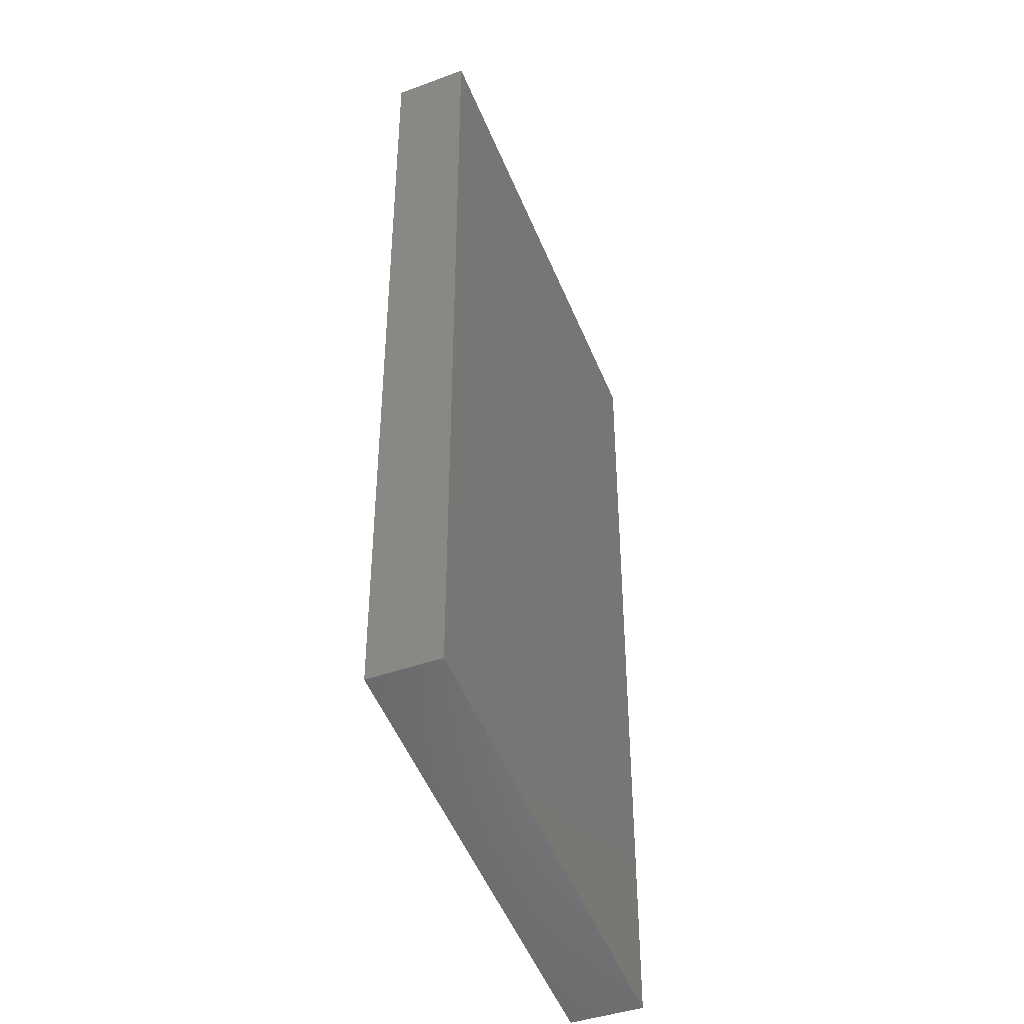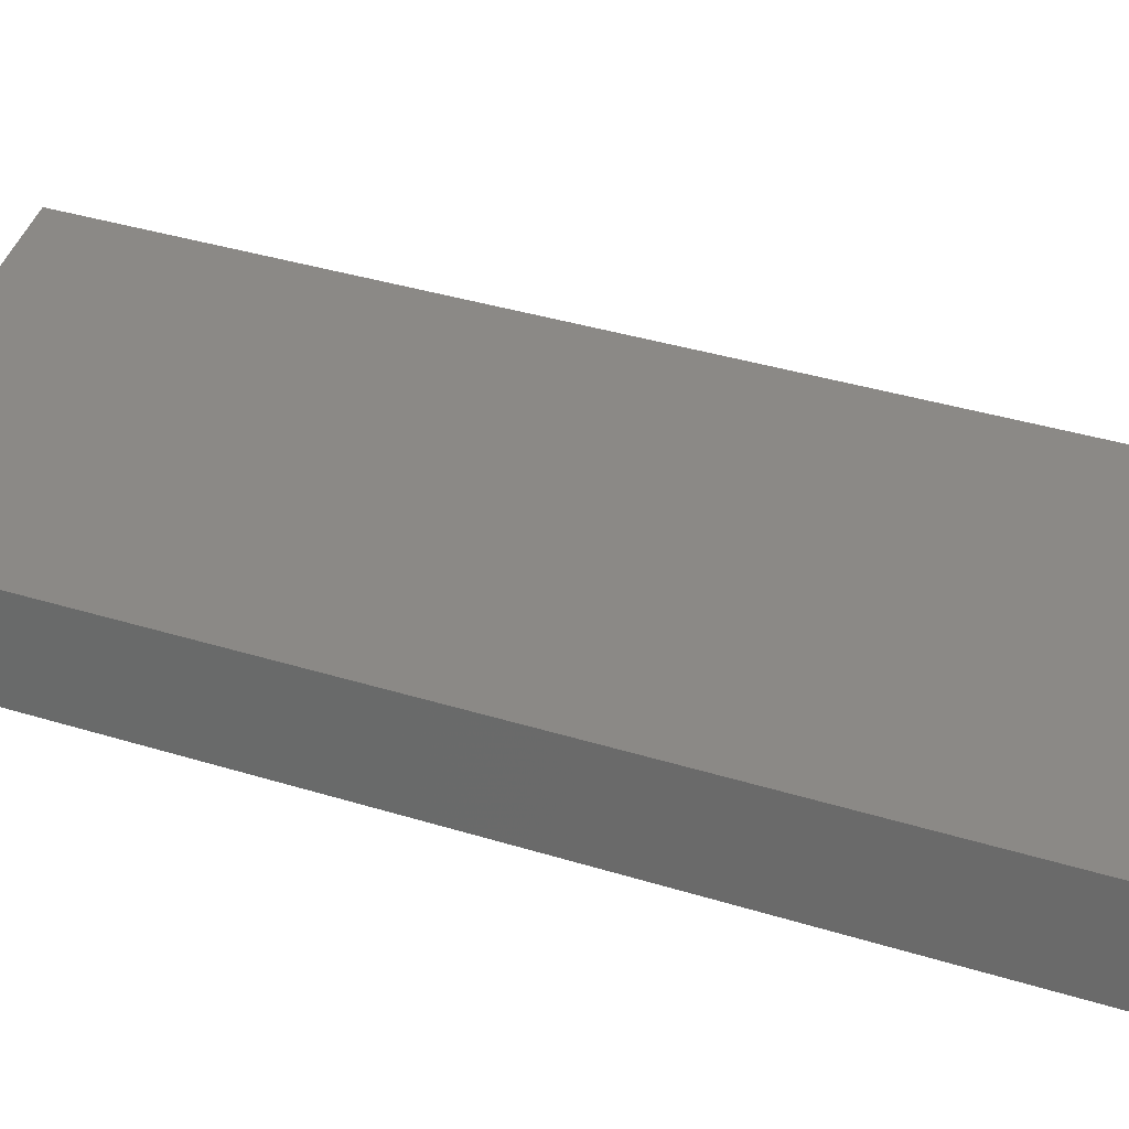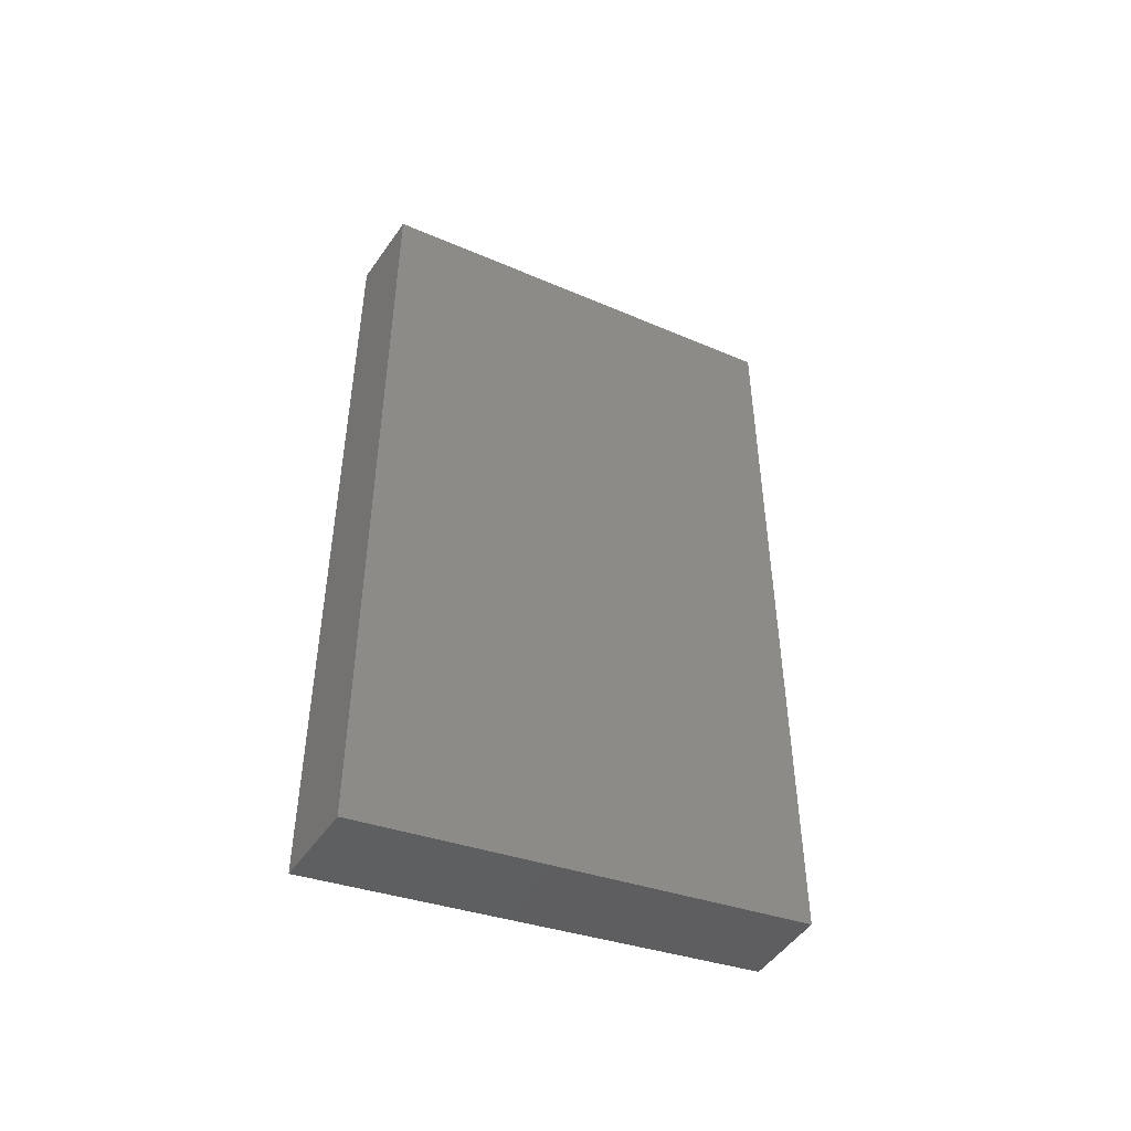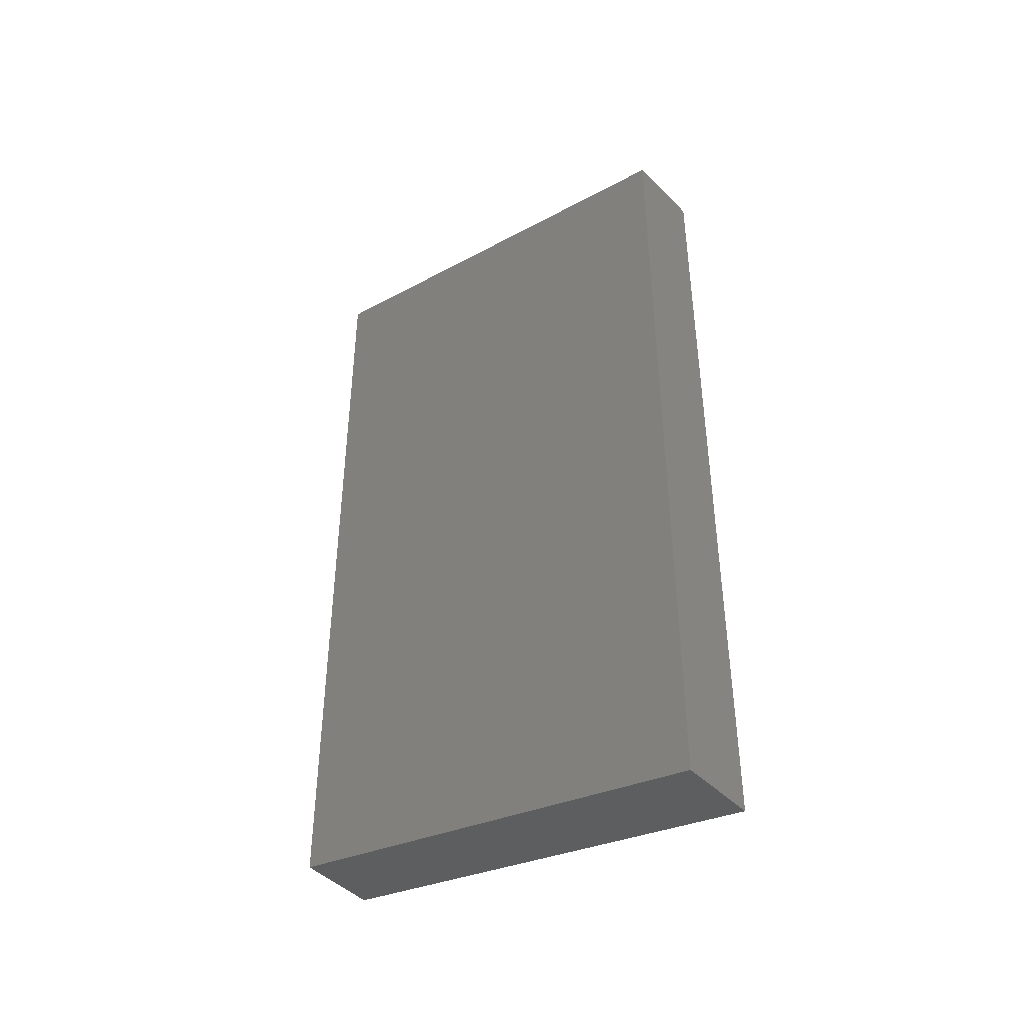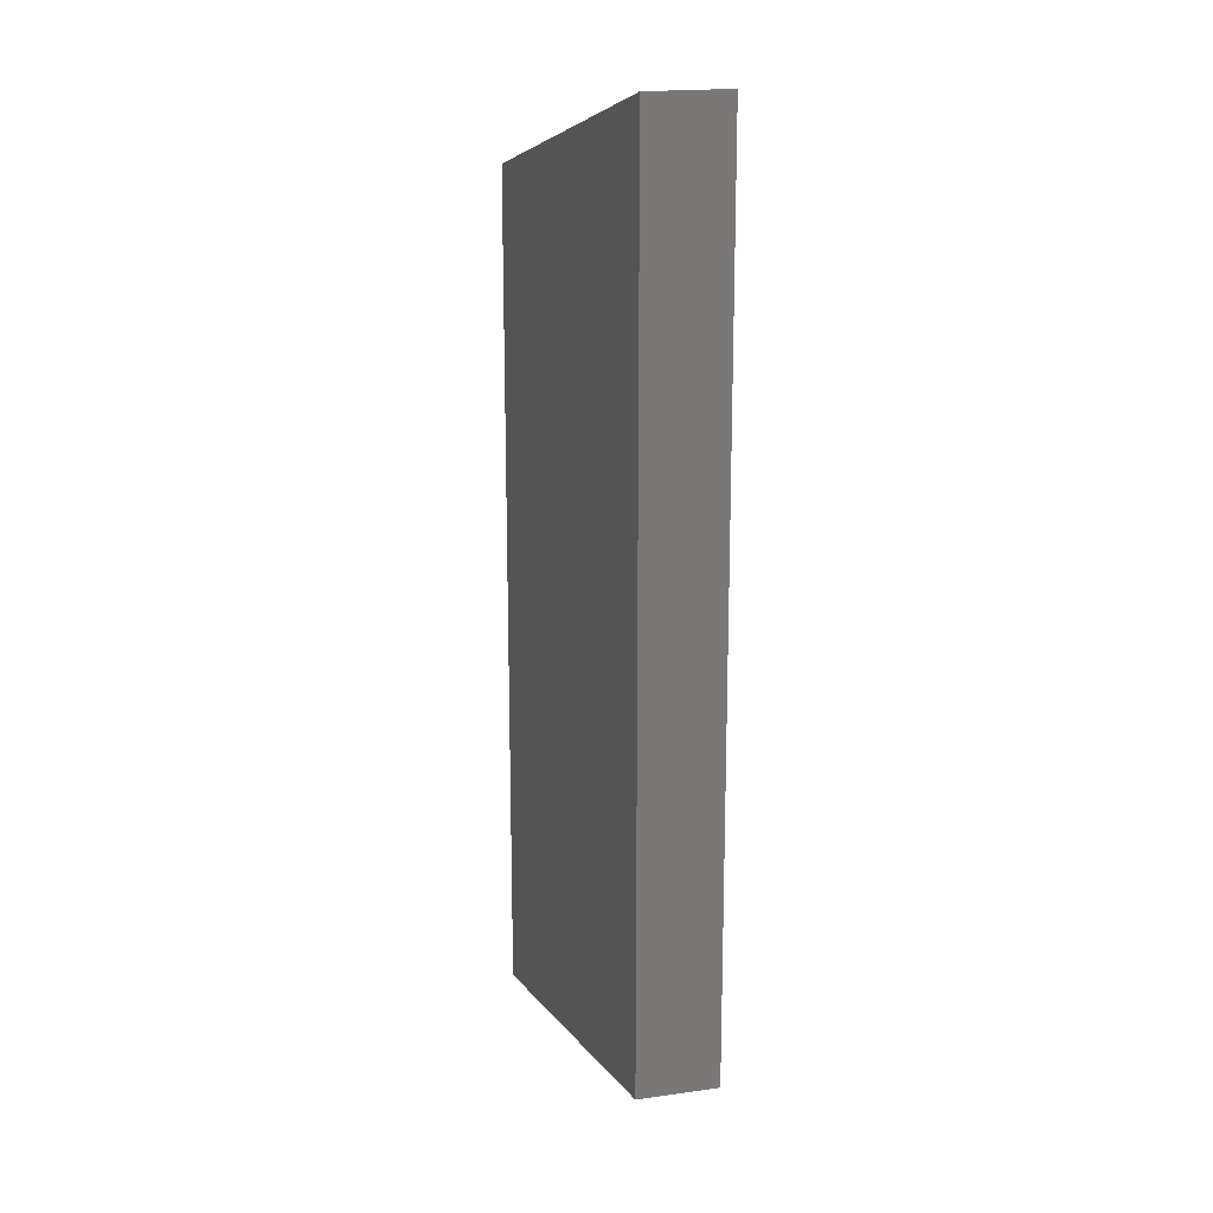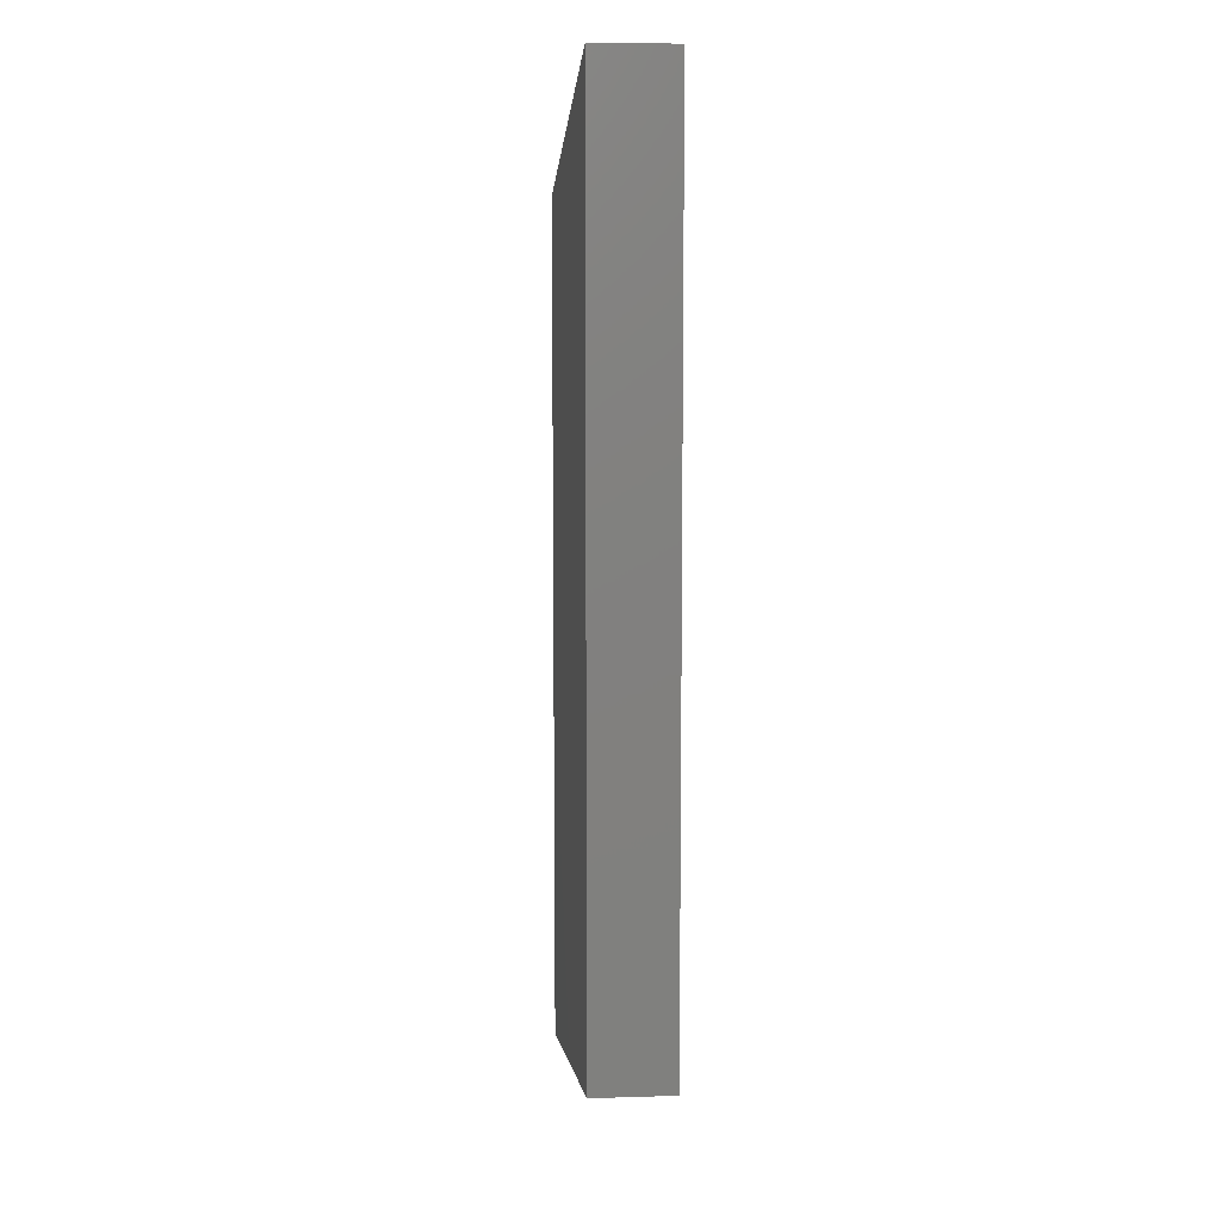
<metadata>
{"format":"stl","ext":"stl","renderer":"f3d","projection":"perspective","resolution":1024,"background":"white","views":[{"elev":-41.8,"azim":-59.4,"up":"+Z"},{"elev":35.7,"azim":112.5,"up":"+Y"},{"elev":-49.7,"azim":153.3,"up":"+Z"},{"elev":-44.6,"azim":47.7,"up":"+Z"},{"elev":18.1,"azim":-98.9,"up":"+Z"},{"elev":9.4,"azim":-88.0,"up":"+Z"}]}
</metadata>
<code>
# stl→obj: 8 verts, 12 faces
v 8475 1240 5582
v 8624 1258 5547
v 8478 1216 5582
v 8627 1233 5547
v 8478 1216 5859
v 8475 1240 5859
v 8624 1258 5823
v 8627 1233 5823
f 1 2 3
f 3 2 4
f 5 6 3
f 3 6 1
f 6 7 1
f 1 7 2
f 2 7 4
f 4 7 8
f 4 8 3
f 3 8 5
f 8 7 5
f 5 7 6

</code>
